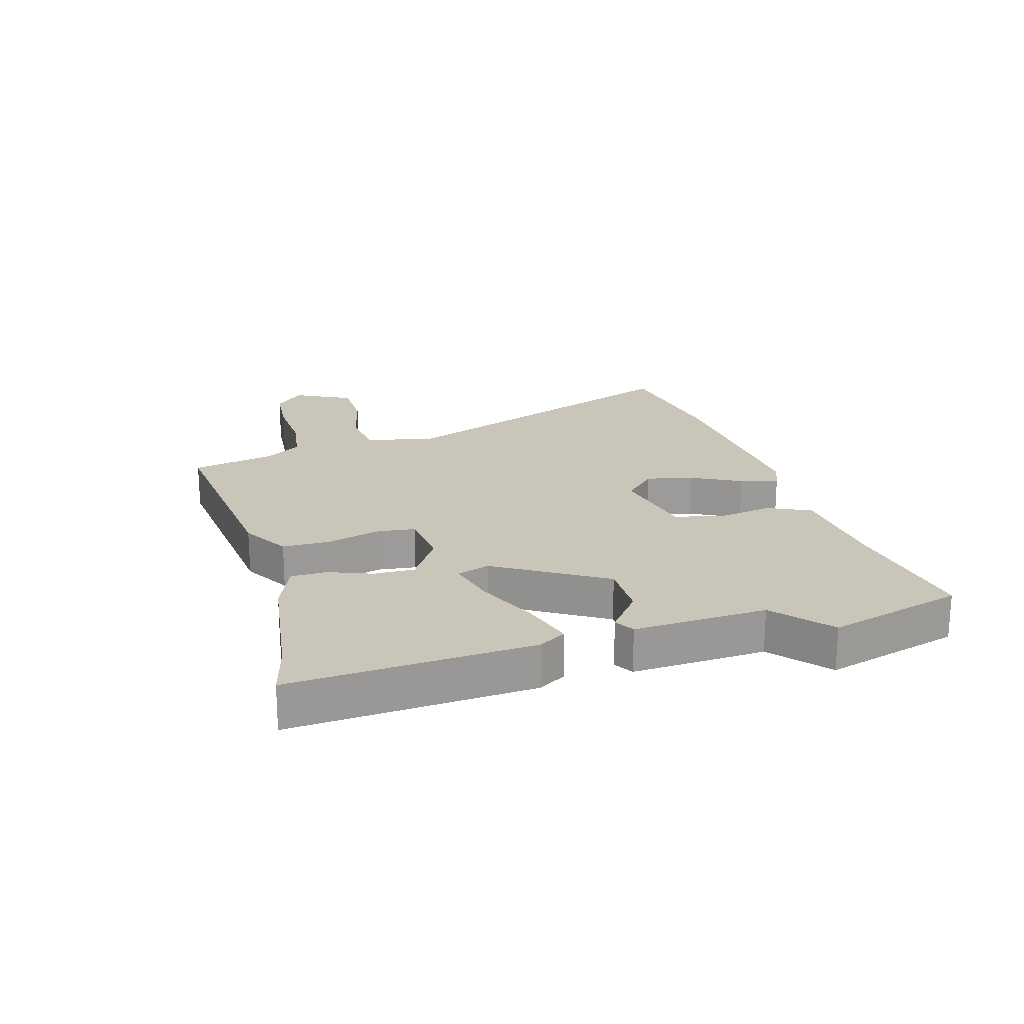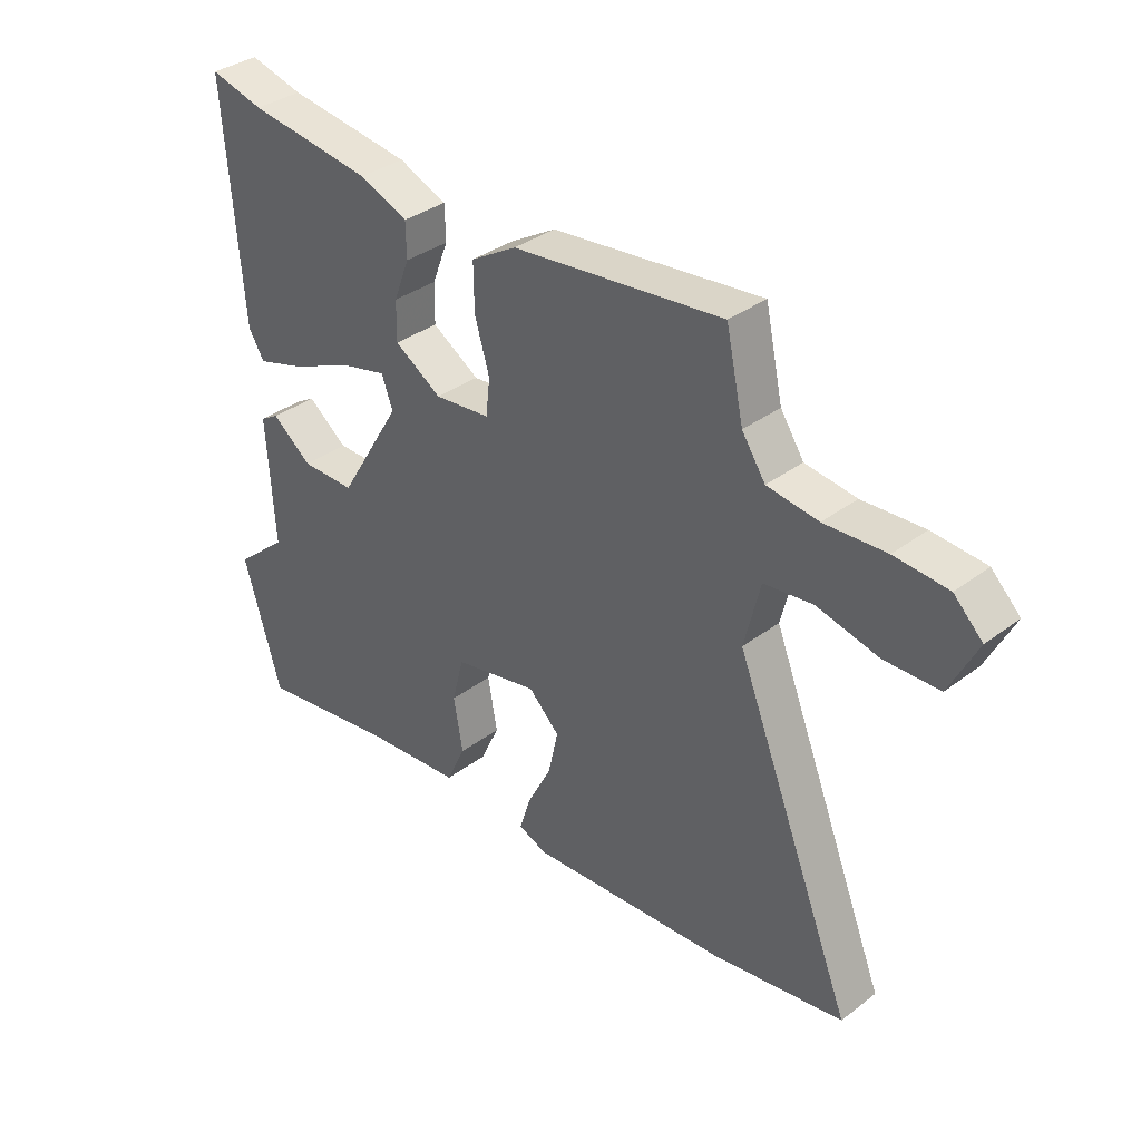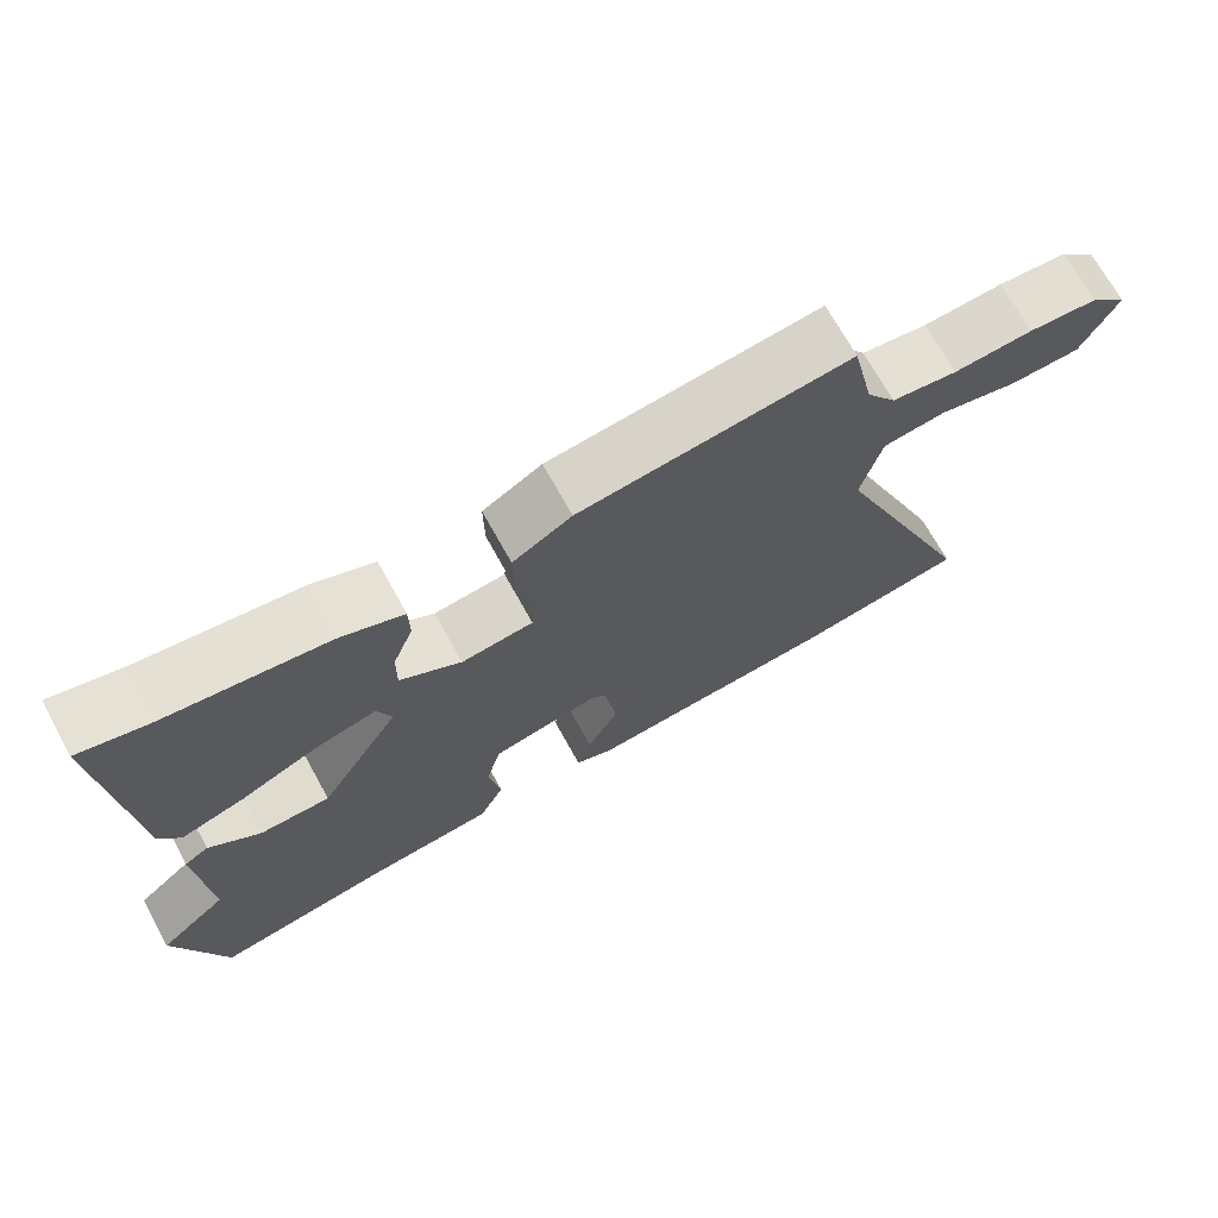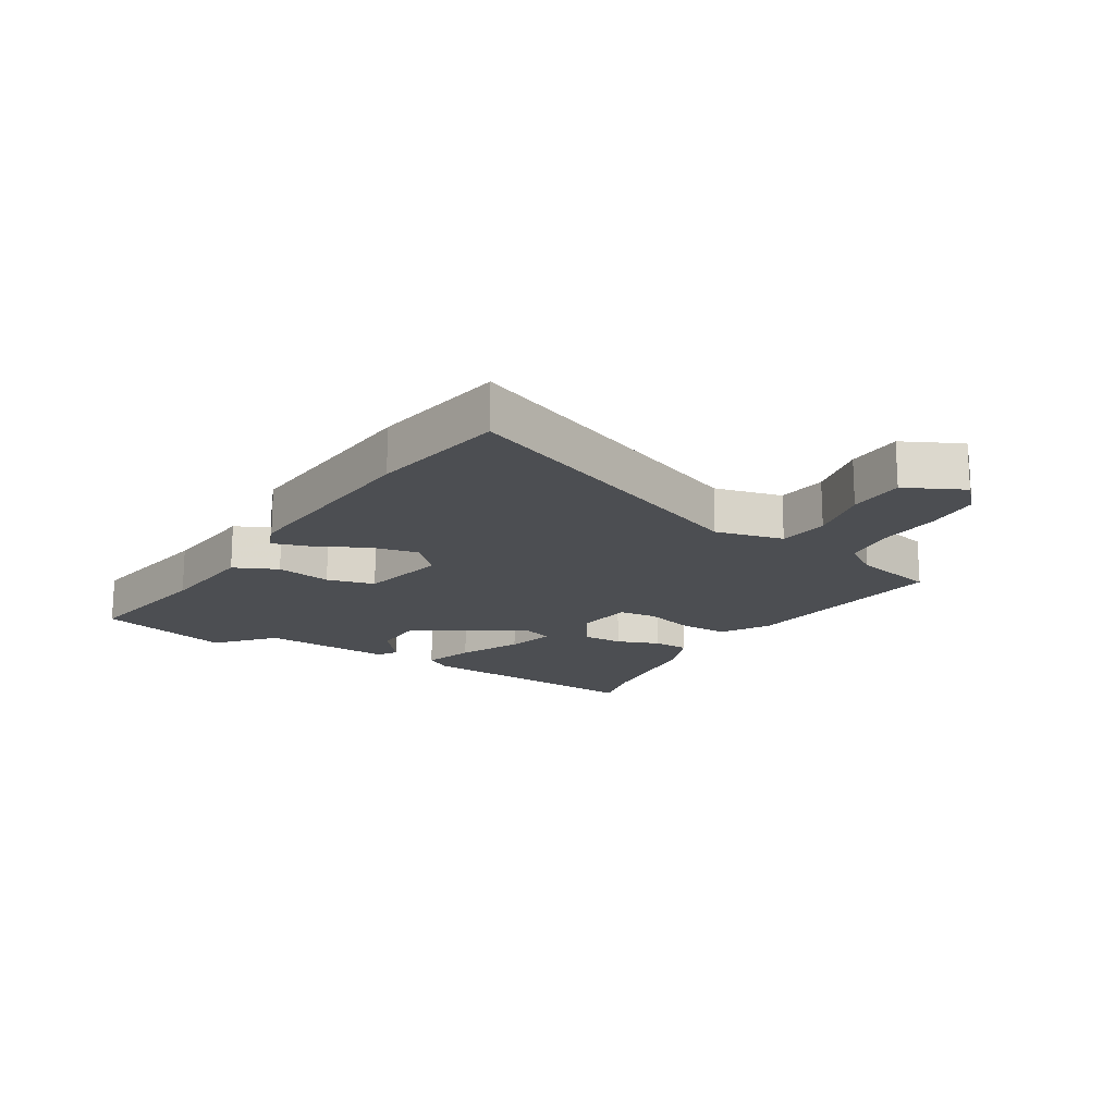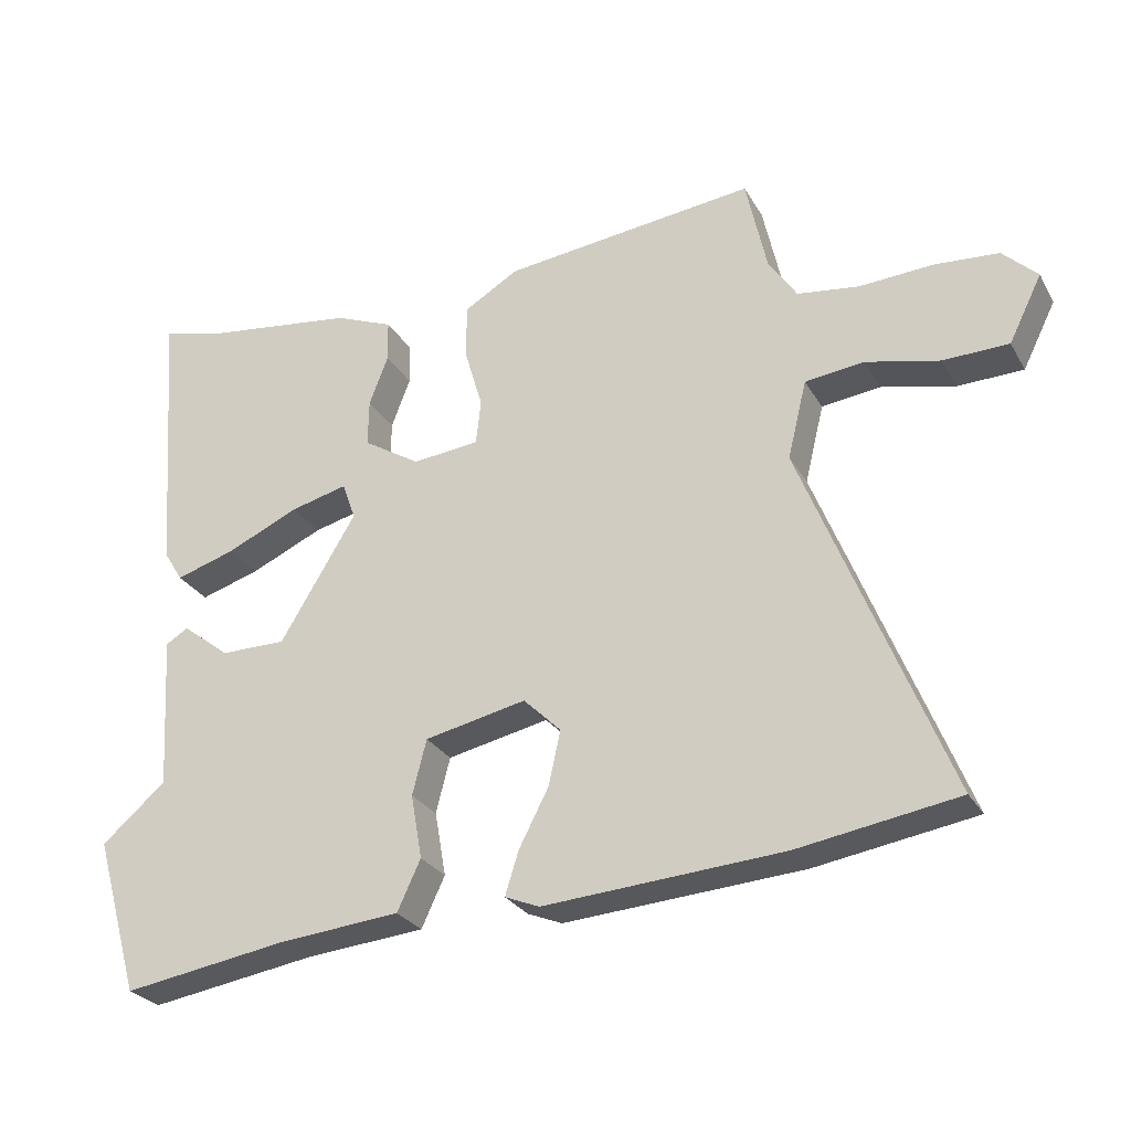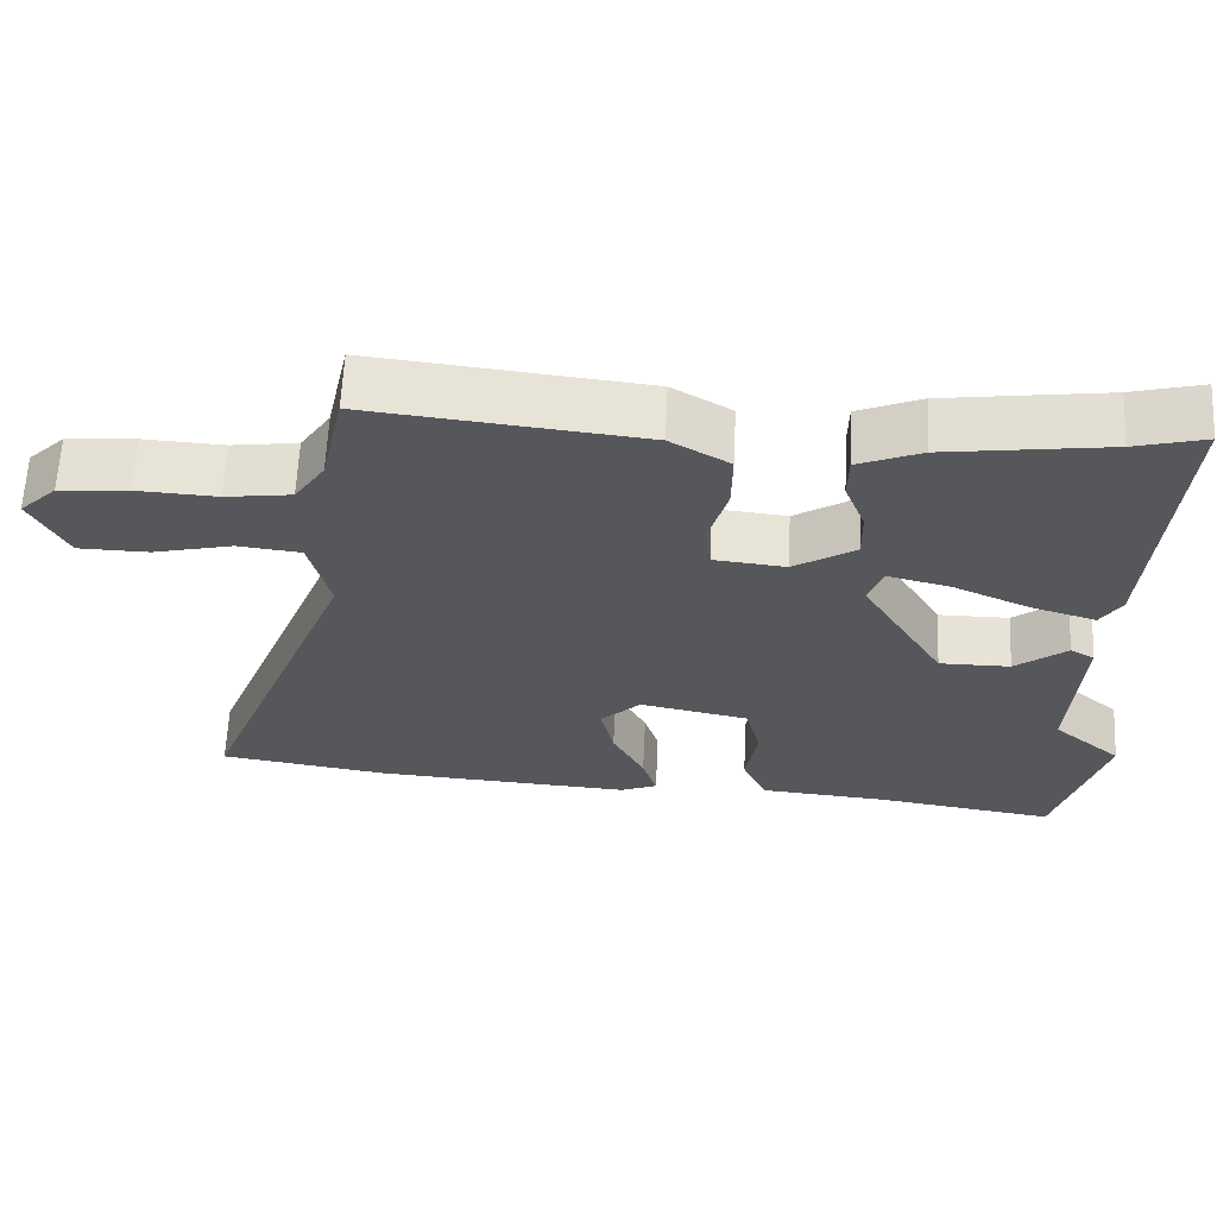
<metadata>
{"format":"obj","ext":"obj","renderer":"f3d","projection":"perspective","resolution":1024,"background":"white","views":[{"elev":20.6,"azim":74.1,"up":"+Y"},{"elev":35.2,"azim":-134.9,"up":"+Z"},{"elev":70.5,"azim":151.0,"up":"+Z"},{"elev":-16.7,"azim":-121.7,"up":"+Y"},{"elev":-27.4,"azim":-155.7,"up":"+Z"},{"elev":62.8,"azim":2.7,"up":"+Z"}]}
</metadata>
<code>
v -0.467 0.07 -0.505
v -0.693 0.07 -0.469
v -0.489 0.07 0.043
v -0.516 0.07 0.154
v -0.599 0.07 0.164
v -0.704 0.07 0.139
v -0.797 0.07 0.141
v -0.844 0.07 0.235
v -0.795 0.07 0.283
v -0.704 0.07 0.29
v -0.599 0.07 0.284
v -0.512 0.07 0.296
v -0.472 0.07 0.356
v -0.442 0.07 0.493
v -0.084 0.07 0.453
v -0.006 0.07 0.407
v -0.007 0.07 0.327
v -0.032 0.07 0.242
v -0.025 0.07 0.179
v 0.07 0.07 0.169
v 0.151 0.07 0.22
v 0.15 0.07 0.287
v 0.123 0.07 0.357
v 0.124 0.07 0.416
v 0.207 0.07 0.45
v 0.42 0.07 0.479
v 0.512 0.07 0.503
v 0.483 0.07 0.108
v 0.456 0.07 0.064
v 0.371 0.07 0.09
v 0.268 0.07 0.136
v 0.187 0.07 0.156
v 0.168 0.07 0.103
v 0.276 0.07 -0.075
v 0.369 0.07 -0.075
v 0.437 0.07 -0.022
v 0.469 0.07 -0.041
v 0.456 0.07 -0.259
v 0.547 0.07 -0.337
v 0.483 0.07 -0.559
v 0.246 0.07 -0.522
v 0.077 0.07 -0.507
v 0.044 0.07 -0.436
v 0.06 0.07 -0.345
v 0.04 0.07 -0.267
v -0.104 0.07 -0.237
v -0.157 0.07 -0.289
v -0.14 0.07 -0.366
v -0.098 0.07 -0.447
v -0.079 0.07 -0.508
v -0.128 0.07 -0.528
v -0.467 0 -0.505
v -0.693 0 -0.469
v -0.489 0 0.043
v -0.516 0 0.154
v -0.599 0 0.164
v -0.704 0 0.139
v -0.797 0 0.141
v -0.844 0 0.235
v -0.795 0 0.283
v -0.704 0 0.29
v -0.599 0 0.284
v -0.512 0 0.296
v -0.472 0 0.356
v -0.442 0 0.493
v -0.084 0 0.453
v -0.006 0 0.407
v -0.007 0 0.327
v -0.032 0 0.242
v -0.025 0 0.179
v 0.07 0 0.169
v 0.151 0 0.22
v 0.15 0 0.287
v 0.123 0 0.357
v 0.124 0 0.416
v 0.207 0 0.45
v 0.42 0 0.479
v 0.512 0 0.503
v 0.483 0 0.108
v 0.456 0 0.064
v 0.371 0 0.09
v 0.268 0 0.136
v 0.187 0 0.156
v 0.168 0 0.103
v 0.276 0 -0.075
v 0.369 0 -0.075
v 0.437 0 -0.022
v 0.469 0 -0.041
v 0.456 0 -0.259
v 0.547 0 -0.337
v 0.483 0 -0.559
v 0.246 0 -0.522
v 0.077 0 -0.507
v 0.044 0 -0.436
v 0.06 0 -0.345
v 0.04 0 -0.267
v -0.104 0 -0.237
v -0.157 0 -0.289
v -0.14 0 -0.366
v -0.098 0 -0.447
v -0.079 0 -0.508
v -0.128 0 -0.528
f 1 2 3
f 51 1 3
f 50 51 3
f 49 50 3
f 48 49 3
f 47 48 3 4
f 46 47 4
f 45 46 4
f 41 42 43 44
f 41 44 45
f 40 41 45
f 39 40 45
f 38 39 45
f 35 36 37 38
f 34 35 38 45
f 33 34 45 4
f 29 30 31
f 28 29 31
f 27 28 31
f 26 27 31
f 25 26 31
f 24 25 31
f 23 24 31
f 22 23 31
f 21 22 31 32
f 20 21 32 33
f 16 17 18
f 15 16 18
f 14 15 18
f 13 14 18
f 12 13 18 19
f 11 12 19
f 9 10 11
f 8 9 11
f 7 8 11
f 6 7 11
f 5 6 11
f 5 11 19
f 19 20 33
f 5 19 33
f 4 5 33
f 54 53 52
f 54 52 102
f 54 102 101
f 54 101 100
f 54 100 99
f 55 54 99 98
f 55 98 97
f 55 97 96
f 95 94 93 92
f 96 95 92
f 96 92 91
f 96 91 90
f 96 90 89
f 89 88 87 86
f 96 89 86 85
f 55 96 85 84
f 82 81 80
f 82 80 79
f 82 79 78
f 82 78 77
f 82 77 76
f 82 76 75
f 82 75 74
f 82 74 73
f 83 82 73 72
f 84 83 72 71
f 69 68 67
f 69 67 66
f 69 66 65
f 69 65 64
f 70 69 64 63
f 70 63 62
f 62 61 60
f 62 60 59
f 62 59 58
f 62 58 57
f 62 57 56
f 70 62 56
f 84 71 70
f 84 70 56
f 84 56 55
f 1 52 53 2
f 2 53 54 3
f 3 54 55 4
f 4 55 56 5
f 5 56 57 6
f 6 57 58 7
f 7 58 59 8
f 8 59 60 9
f 9 60 61 10
f 10 61 62 11
f 11 62 63 12
f 12 63 64 13
f 13 64 65 14
f 14 65 66 15
f 15 66 67 16
f 16 67 68 17
f 17 68 69 18
f 18 69 70 19
f 19 70 71 20
f 20 71 72 21
f 21 72 73 22
f 22 73 74 23
f 23 74 75 24
f 24 75 76 25
f 25 76 77 26
f 26 77 78 27
f 27 78 79 28
f 28 79 80 29
f 29 80 81 30
f 30 81 82 31
f 31 82 83 32
f 32 83 84 33
f 33 84 85 34
f 34 85 86 35
f 35 86 87 36
f 36 87 88 37
f 37 88 89 38
f 38 89 90 39
f 39 90 91 40
f 40 91 92 41
f 41 92 93 42
f 42 93 94 43
f 43 94 95 44
f 44 95 96 45
f 45 96 97 46
f 46 97 98 47
f 47 98 99 48
f 48 99 100 49
f 49 100 101 50
f 50 101 102 51
f 51 102 52 1

</code>
